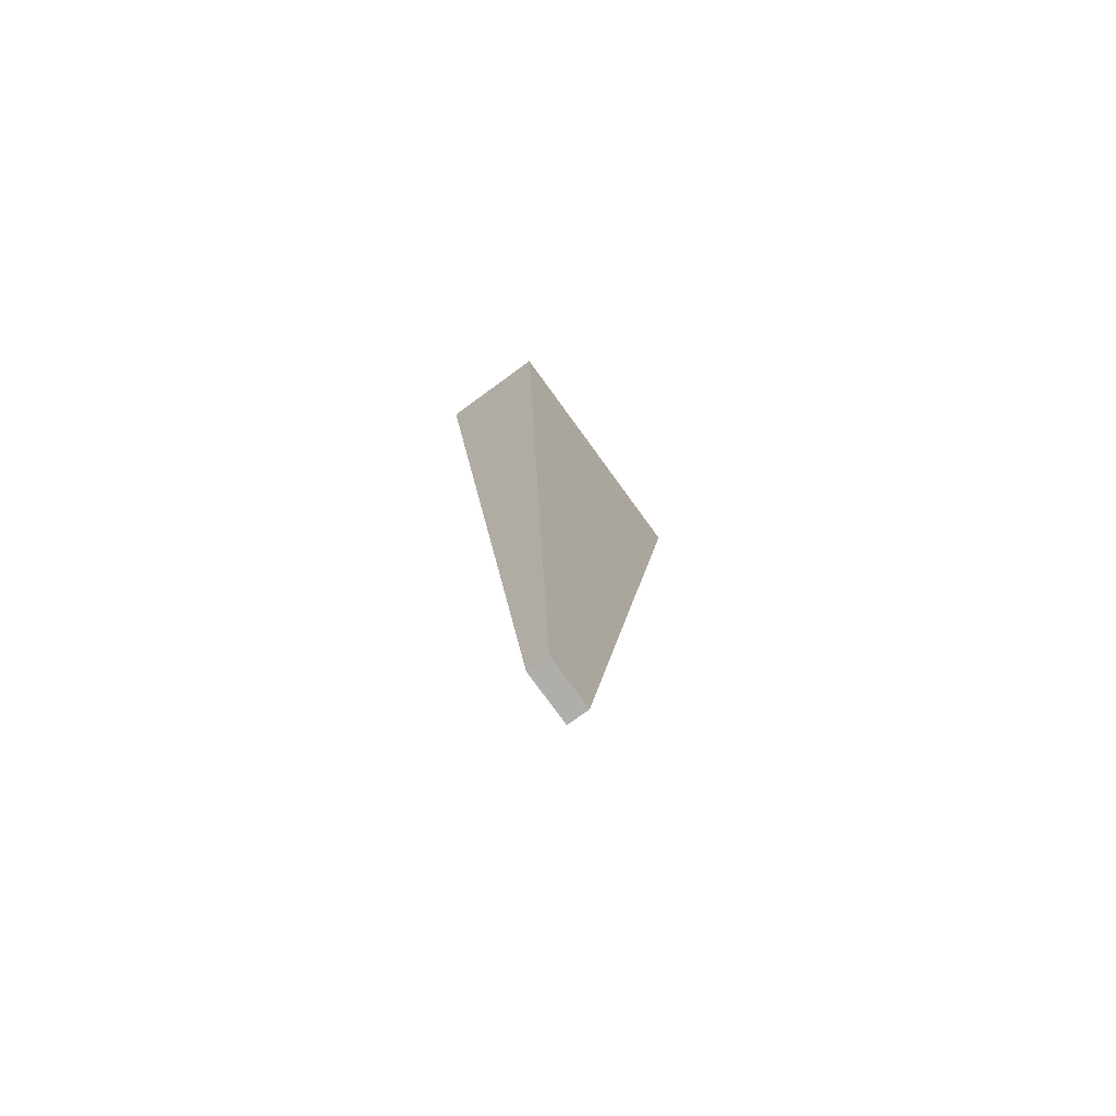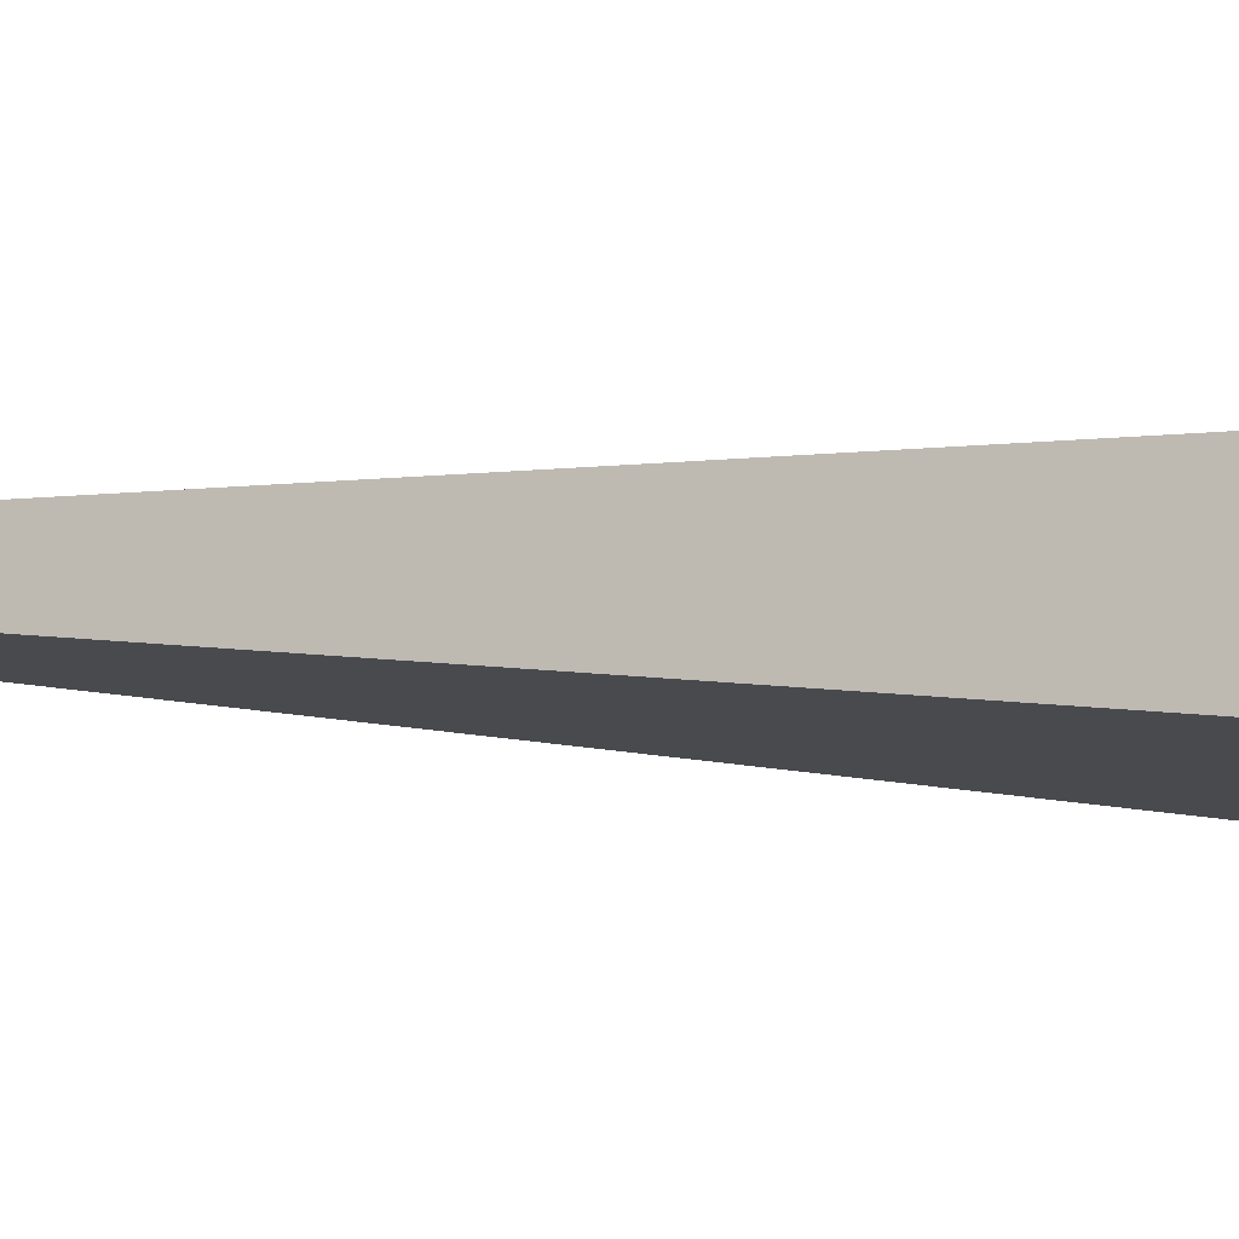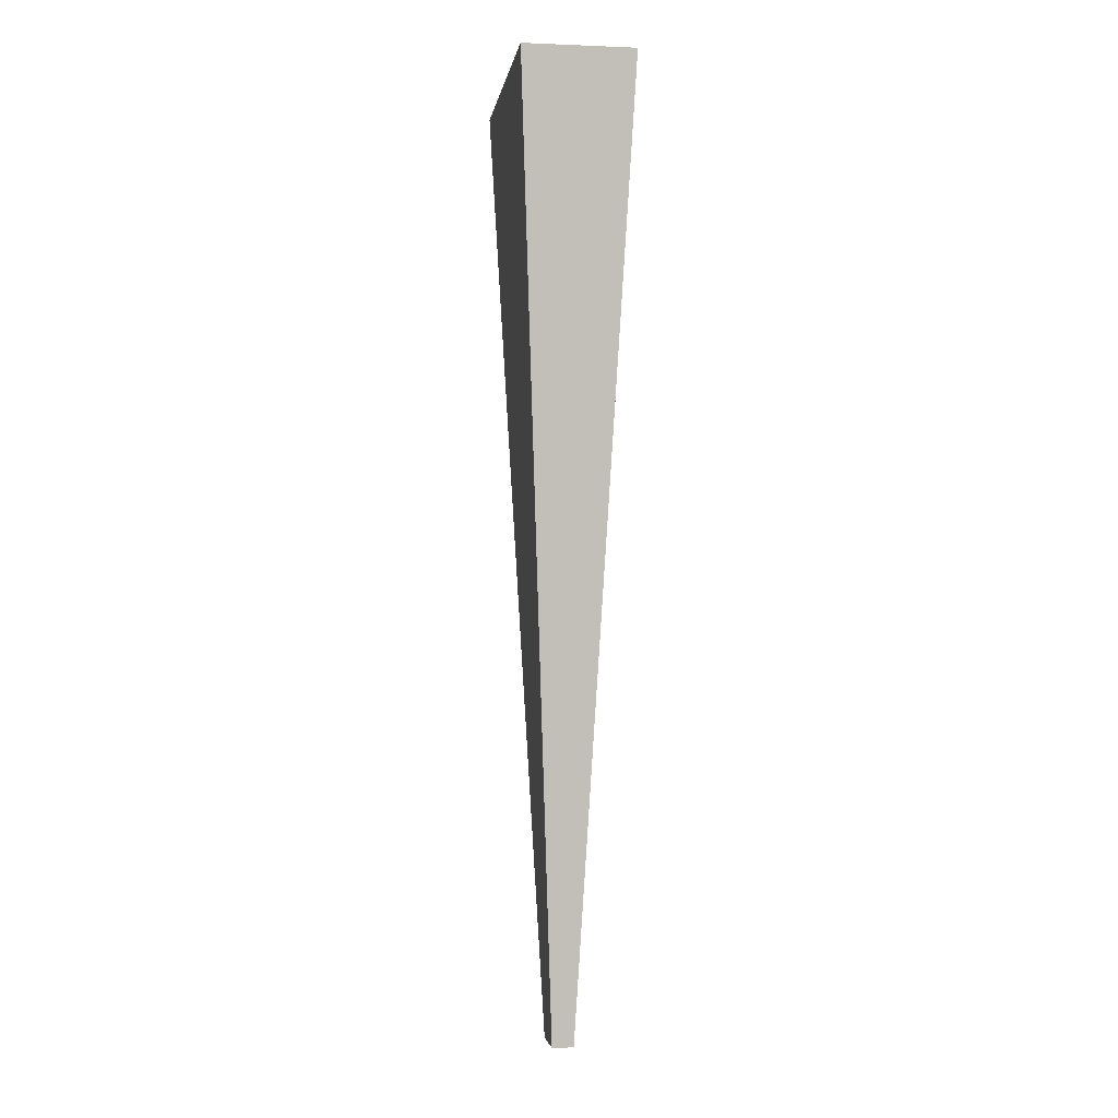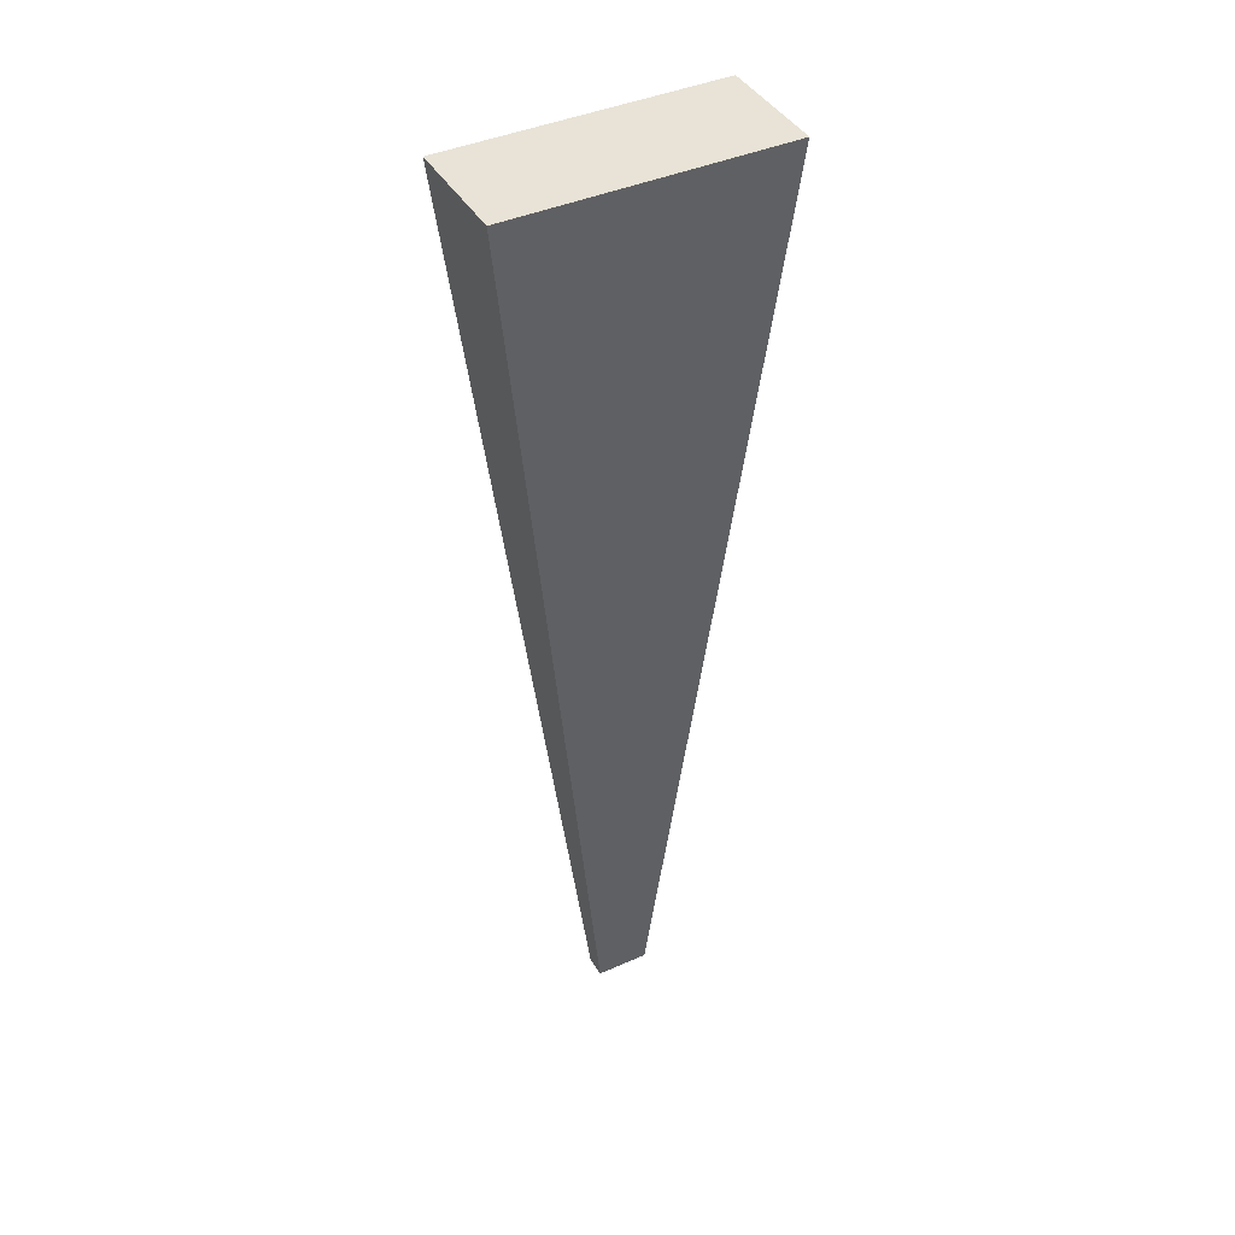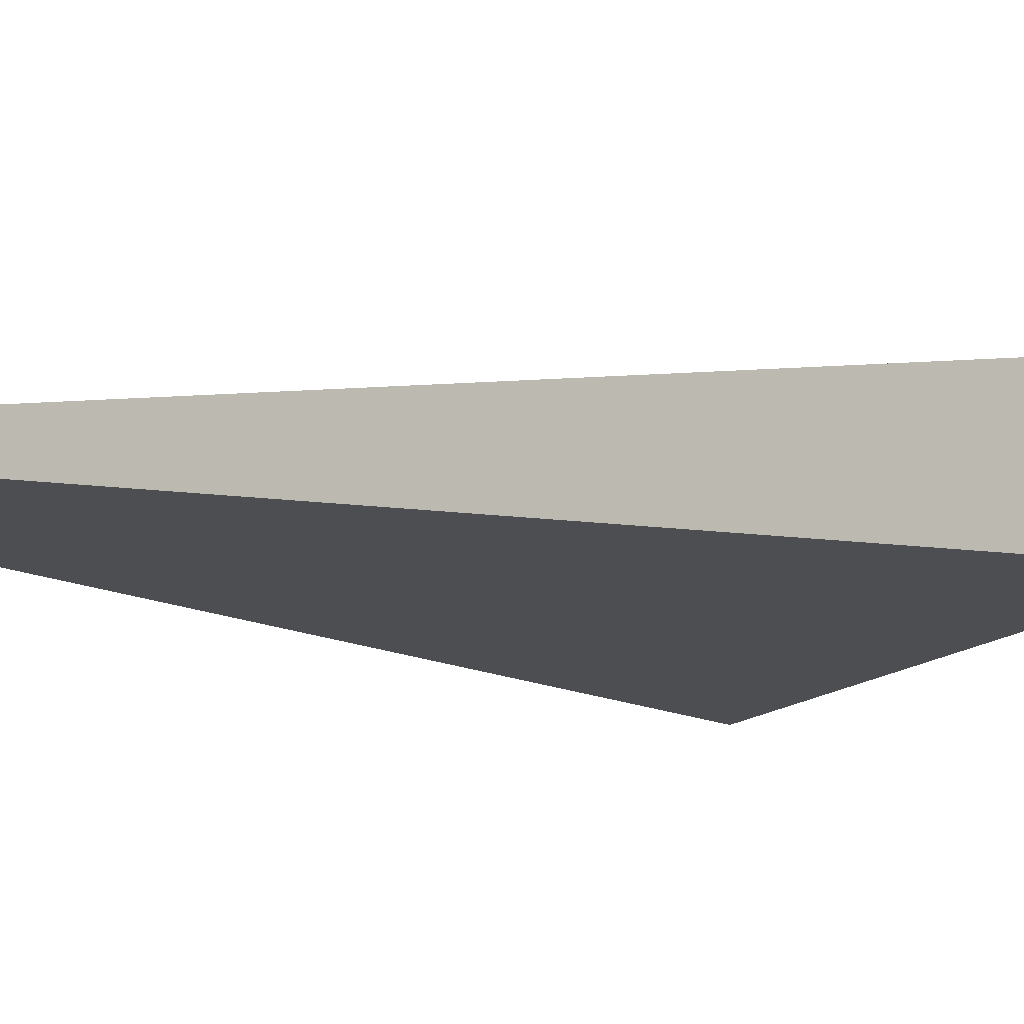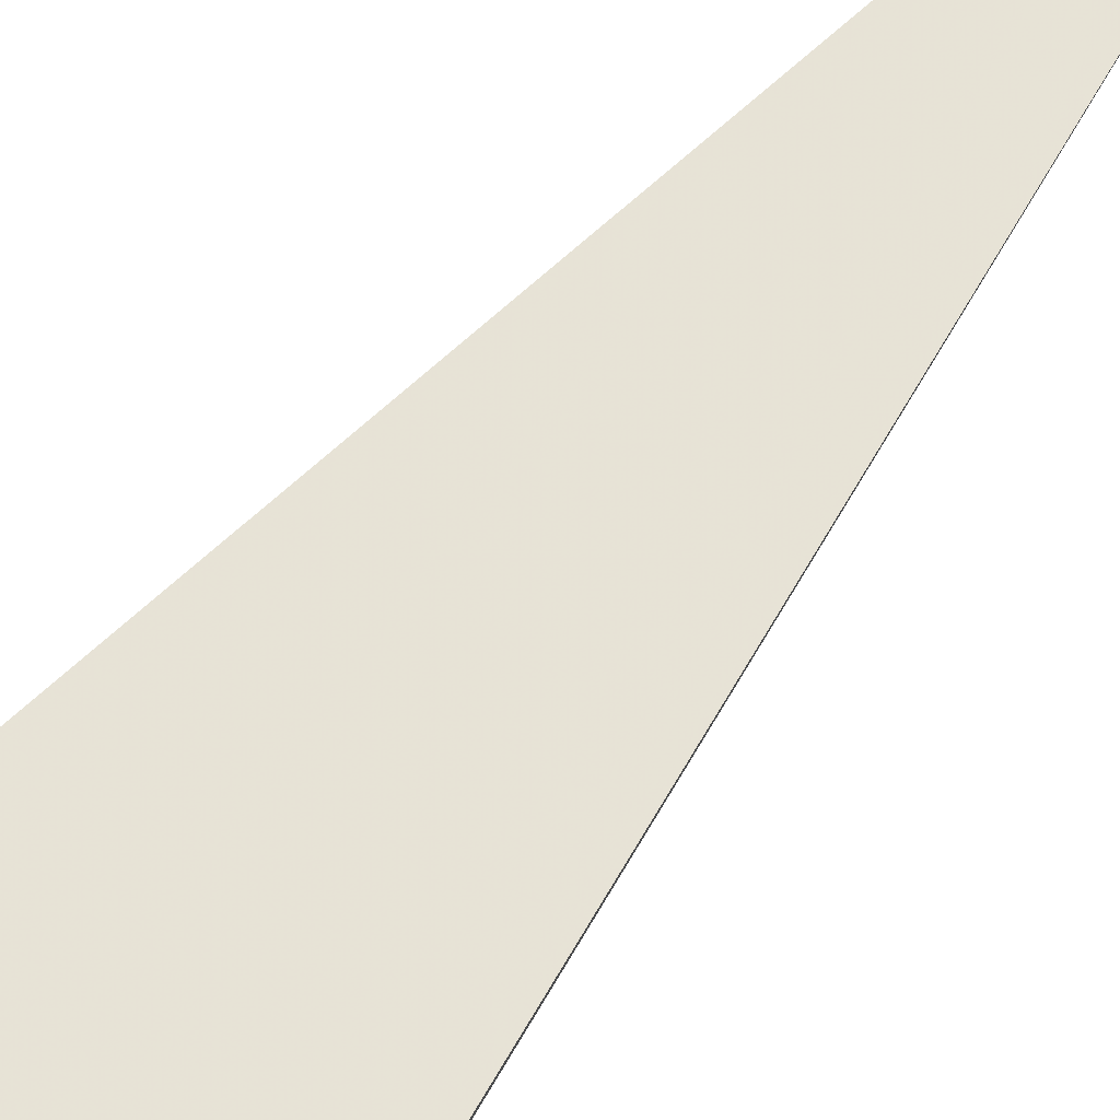
<metadata>
{"format":"obj","ext":"obj","renderer":"f3d","projection":"perspective","resolution":1024,"background":"white","views":[{"elev":-77.8,"azim":-70.4,"up":"+Y"},{"elev":5.0,"azim":111.9,"up":"+Z"},{"elev":-2.6,"azim":65.4,"up":"+Y"},{"elev":41.7,"azim":-44.5,"up":"+Y"},{"elev":-2.0,"azim":26.6,"up":"+Z"},{"elev":51.7,"azim":-146.2,"up":"+Z"}]}
</metadata>
<code>
o C02A
v 79.56 -331.6 -334.9
v 110.5 -331.6 -325.8
v 114.3 -331.6 -338.5
v 83.3 -331.6 -347.6
v 6.926 255.4 -327.5
v 26.34 255.4 -393.3
v 186.9 255.4 -345.9
v 167.5 255.4 -280.1
f 3 2 1
f 1 4 3
f 7 6 5
f 5 8 7
f 6 4 1
f 1 5 6
f 7 3 4
f 4 6 7
f 8 2 3
f 3 7 8
f 5 1 2
f 2 8 5

</code>
